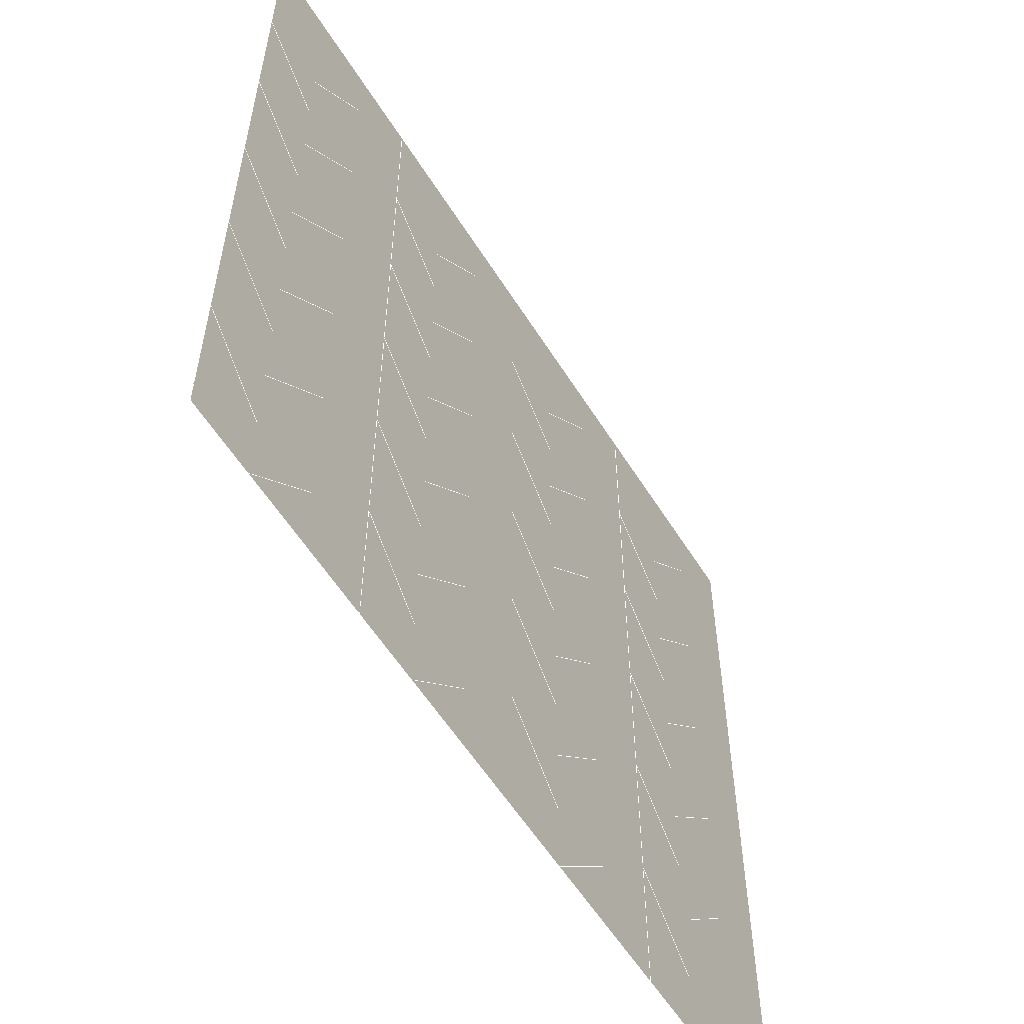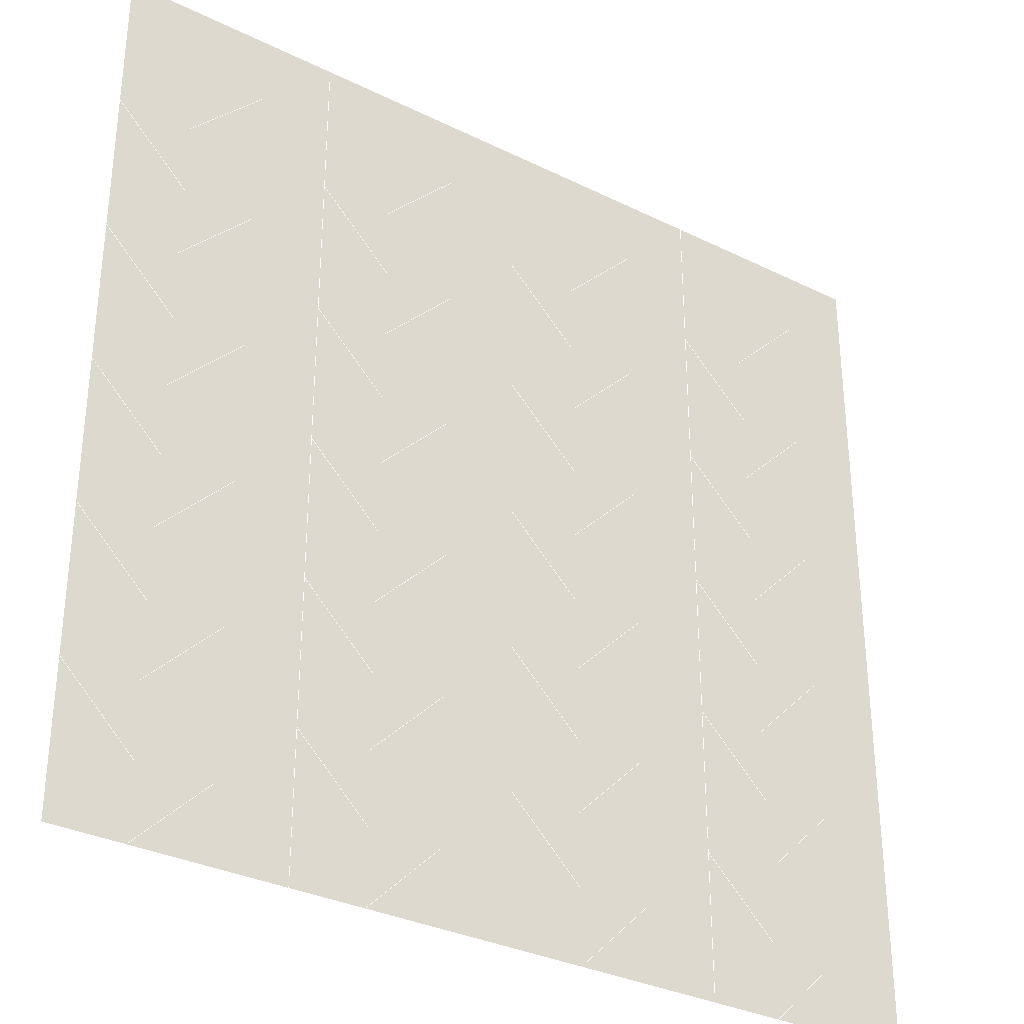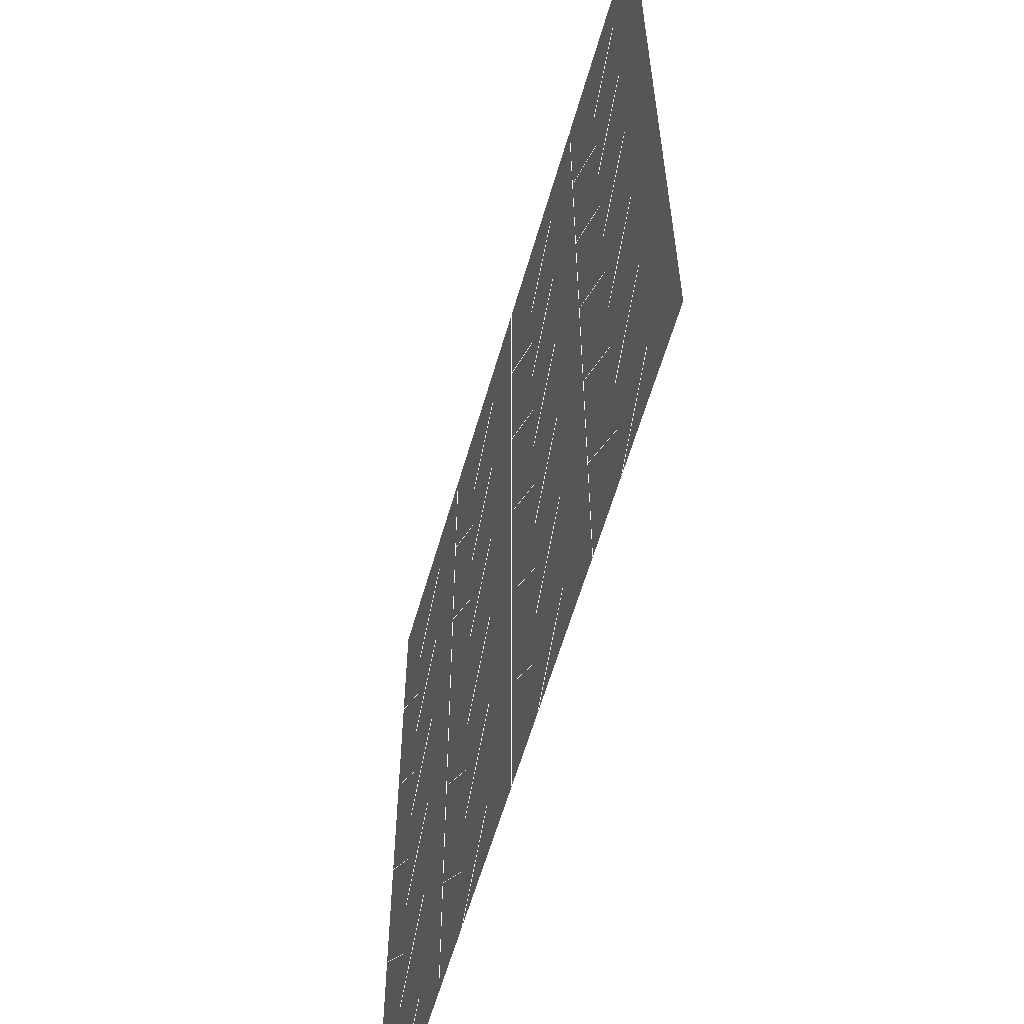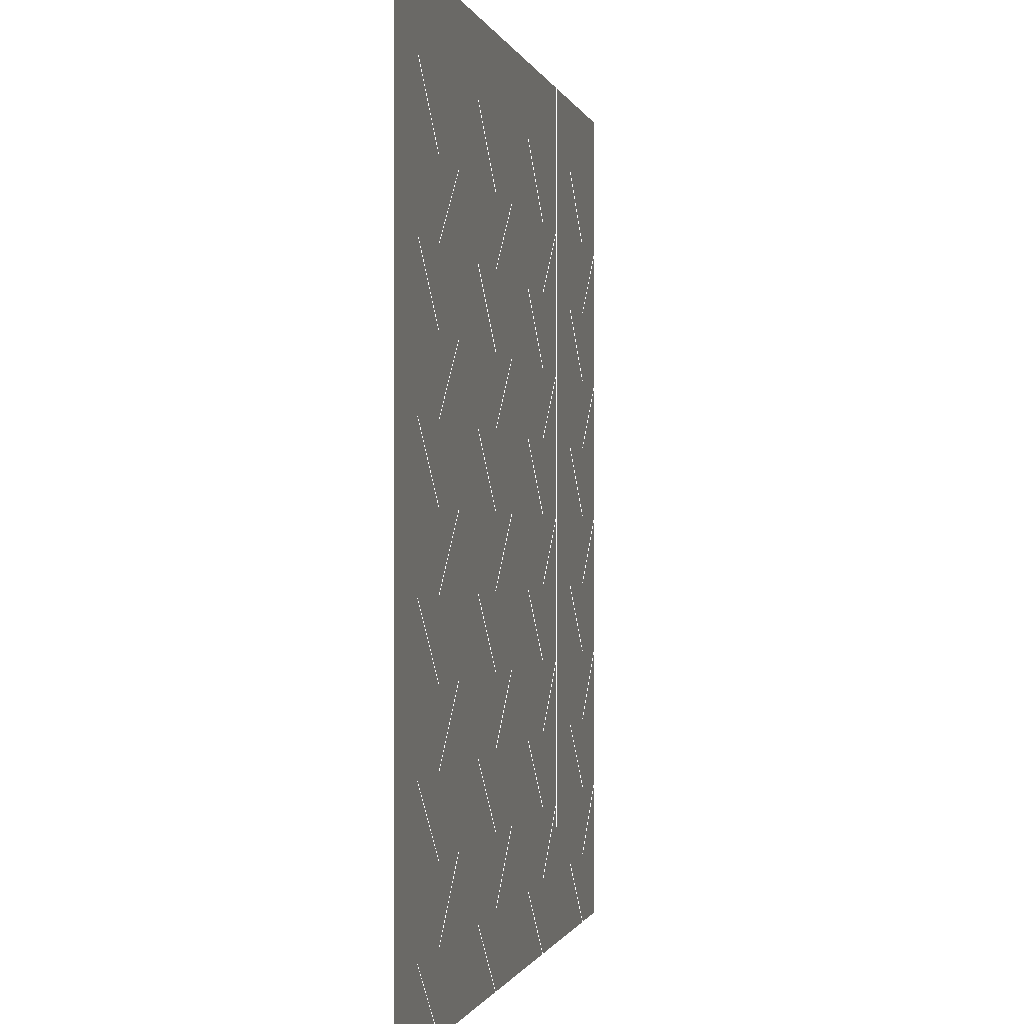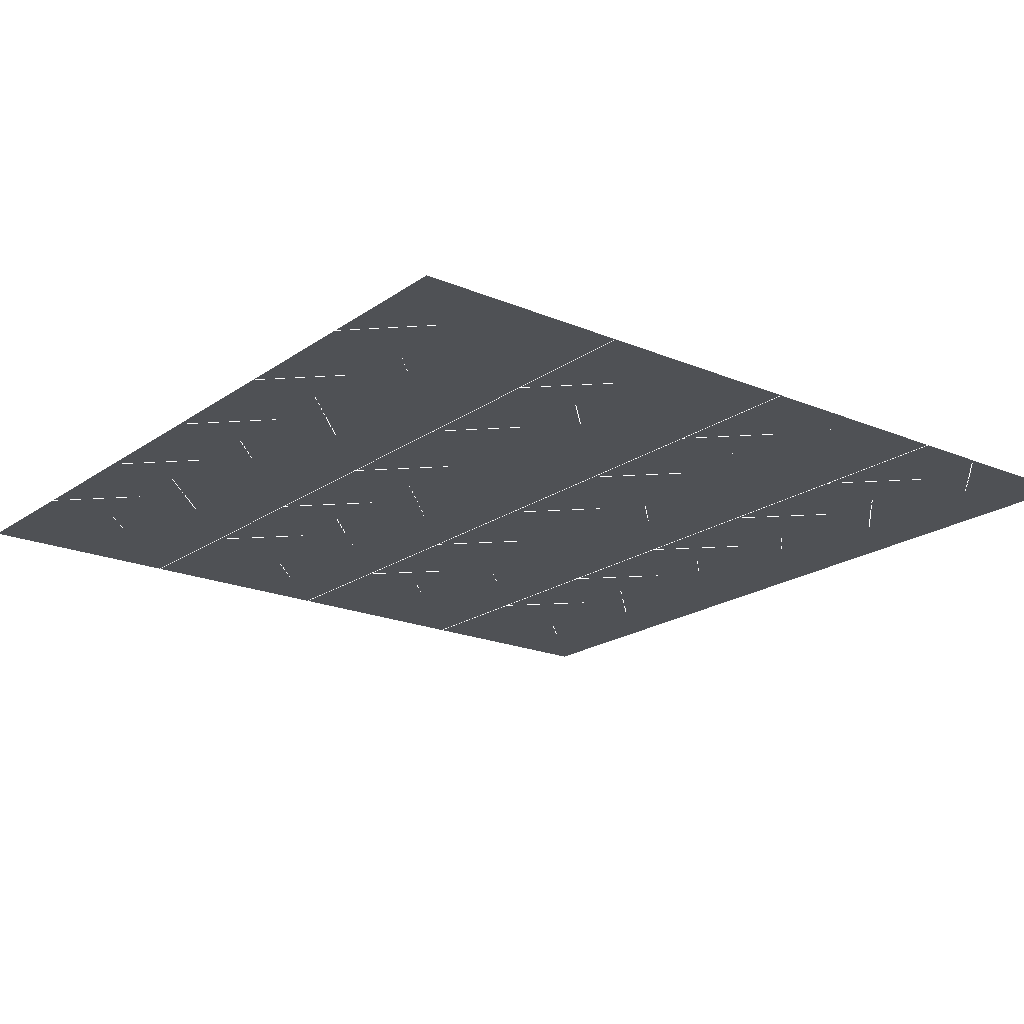
<metadata>
{"format":"obj","ext":"obj","renderer":"f3d","projection":"perspective","resolution":1024,"background":"white","views":[{"elev":-57.7,"azim":-58.2,"up":"+Y"},{"elev":-32.4,"azim":-34.5,"up":"+Y"},{"elev":-60.4,"azim":73.9,"up":"+Y"},{"elev":-0.7,"azim":102.0,"up":"+Y"},{"elev":-19.8,"azim":-38.0,"up":"+Z"}]}
</metadata>
<code>
o
v 0 0 0
v 0 1 0
v 0 2 0
v 0 3 0
v 0 4 0
v 0 5 0
v 0 6 0
v 0 7 0
v 0 8 0
v 0 9 0
v 0 10 0
v 0 11 0
v 0 12 0
v 1 0 0
v 1 1 0
v 1 2 0
v 1 3 0
v 1 4 0
v 1 5 0
v 1 6 0
v 1 7 0
v 1 8 0
v 1 9 0
v 1 10 0
v 1 11 0
v 1 12 0
v 2 0 0
v 2 1 0
v 2 2 0
v 2 3 0
v 2 4 0
v 2 5 0
v 2 6 0
v 2 7 0
v 2 8 0
v 2 9 0
v 2 10 0
v 2 11 0
v 2 12 0
v 3 0 0
v 3 1 0
v 3 2 0
v 3 3 0
v 3 4 0
v 3 5 0
v 3 6 0
v 3 7 0
v 3 8 0
v 3 9 0
v 3 10 0
v 3 11 0
v 3 12 0
v 4 0 0
v 4 1 0
v 4 2 0
v 4 3 0
v 4 4 0
v 4 5 0
v 4 6 0
v 4 7 0
v 4 8 0
v 4 9 0
v 4 10 0
v 4 11 0
v 4 12 0
v 5 0 0
v 5 1 0
v 5 2 0
v 5 3 0
v 5 4 0
v 5 5 0
v 5 6 0
v 5 7 0
v 5 8 0
v 5 9 0
v 5 10 0
v 5 11 0
v 5 12 0
v 6 0 0
v 6 1 0
v 6 2 0
v 6 3 0
v 6 4 0
v 6 5 0
v 6 6 0
v 6 7 0
v 6 8 0
v 6 9 0
v 6 10 0
v 6 11 0
v 6 12 0
v 7 0 0
v 7 1 0
v 7 2 0
v 7 3 0
v 7 4 0
v 7 5 0
v 7 6 0
v 7 7 0
v 7 8 0
v 7 9 0
v 7 10 0
v 7 11 0
v 7 12 0
v 8 0 0
v 8 1 0
v 8 2 0
v 8 3 0
v 8 4 0
v 8 5 0
v 8 6 0
v 8 7 0
v 8 8 0
v 8 9 0
v 8 10 0
v 8 11 0
v 8 12 0
v 9 0 0
v 9 1 0
v 9 2 0
v 9 3 0
v 9 4 0
v 9 5 0
v 9 6 0
v 9 7 0
v 9 8 0
v 9 9 0
v 9 10 0
v 9 11 0
v 9 12 0
v 10 0 0
v 10 1 0
v 10 2 0
v 10 3 0
v 10 4 0
v 10 5 0
v 10 6 0
v 10 7 0
v 10 8 0
v 10 9 0
v 10 10 0
v 10 11 0
v 10 12 0
v 11 0 0
v 11 1 0
v 11 2 0
v 11 3 0
v 11 4 0
v 11 5 0
v 11 6 0
v 11 7 0
v 11 8 0
v 11 9 0
v 11 10 0
v 11 11 0
v 11 12 0
v 12 0 0
v 12 1 0
v 12 2 0
v 12 3 0
v 12 4 0
v 12 5 0
v 12 6 0
v 12 7 0
v 12 8 0
v 12 9 0
v 12 10 0
v 12 11 0
v 12 12 0
f 1 2 14
f 2 15 14
f 2 3 15
f 3 16 15
f 3 4 16
f 4 17 16
f 4 5 17
f 5 18 17
f 5 6 18
f 6 19 18
f 6 7 19
f 7 20 19
f 7 8 20
f 8 21 20
f 8 9 21
f 9 22 21
f 9 10 22
f 10 23 22
f 10 11 23
f 11 24 23
f 11 12 24
f 12 25 24
f 12 13 25
f 13 26 25
f 14 15 27
f 15 28 27
f 15 16 28
f 16 29 28
f 16 17 29
f 17 30 29
f 17 18 30
f 18 31 30
f 18 19 31
f 19 32 31
f 19 20 32
f 20 33 32
f 20 21 33
f 21 34 33
f 21 22 34
f 22 35 34
f 22 23 35
f 23 36 35
f 23 24 36
f 24 37 36
f 24 25 37
f 25 38 37
f 25 26 38
f 26 39 38
f 27 28 40
f 28 41 40
f 28 29 41
f 29 42 41
f 29 30 42
f 30 43 42
f 30 31 43
f 31 44 43
f 31 32 44
f 32 45 44
f 32 33 45
f 33 46 45
f 33 34 46
f 34 47 46
f 34 35 47
f 35 48 47
f 35 36 48
f 36 49 48
f 36 37 49
f 37 50 49
f 37 38 50
f 38 51 50
f 38 39 51
f 39 52 51
f 40 41 53
f 41 54 53
f 41 42 54
f 42 55 54
f 42 43 55
f 43 56 55
f 43 44 56
f 44 57 56
f 44 45 57
f 45 58 57
f 45 46 58
f 46 59 58
f 46 47 59
f 47 60 59
f 47 48 60
f 48 61 60
f 48 49 61
f 49 62 61
f 49 50 62
f 50 63 62
f 50 51 63
f 51 64 63
f 51 52 64
f 52 65 64
f 53 54 66
f 54 67 66
f 54 55 67
f 55 68 67
f 55 56 68
f 56 69 68
f 56 57 69
f 57 70 69
f 57 58 70
f 58 71 70
f 58 59 71
f 59 72 71
f 59 60 72
f 60 73 72
f 60 61 73
f 61 74 73
f 61 62 74
f 62 75 74
f 62 63 75
f 63 76 75
f 63 64 76
f 64 77 76
f 64 65 77
f 65 78 77
f 66 67 79
f 67 80 79
f 67 68 80
f 68 81 80
f 68 69 81
f 69 82 81
f 69 70 82
f 70 83 82
f 70 71 83
f 71 84 83
f 71 72 84
f 72 85 84
f 72 73 85
f 73 86 85
f 73 74 86
f 74 87 86
f 74 75 87
f 75 88 87
f 75 76 88
f 76 89 88
f 76 77 89
f 77 90 89
f 77 78 90
f 78 91 90
f 79 80 92
f 80 93 92
f 80 81 93
f 81 94 93
f 81 82 94
f 82 95 94
f 82 83 95
f 83 96 95
f 83 84 96
f 84 97 96
f 84 85 97
f 85 98 97
f 85 86 98
f 86 99 98
f 86 87 99
f 87 100 99
f 87 88 100
f 88 101 100
f 88 89 101
f 89 102 101
f 89 90 102
f 90 103 102
f 90 91 103
f 91 104 103
f 92 93 105
f 93 106 105
f 93 94 106
f 94 107 106
f 94 95 107
f 95 108 107
f 95 96 108
f 96 109 108
f 96 97 109
f 97 110 109
f 97 98 110
f 98 111 110
f 98 99 111
f 99 112 111
f 99 100 112
f 100 113 112
f 100 101 113
f 101 114 113
f 101 102 114
f 102 115 114
f 102 103 115
f 103 116 115
f 103 104 116
f 104 117 116
f 105 106 118
f 106 119 118
f 106 107 119
f 107 120 119
f 107 108 120
f 108 121 120
f 108 109 121
f 109 122 121
f 109 110 122
f 110 123 122
f 110 111 123
f 111 124 123
f 111 112 124
f 112 125 124
f 112 113 125
f 113 126 125
f 113 114 126
f 114 127 126
f 114 115 127
f 115 128 127
f 115 116 128
f 116 129 128
f 116 117 129
f 117 130 129
f 118 119 131
f 119 132 131
f 119 120 132
f 120 133 132
f 120 121 133
f 121 134 133
f 121 122 134
f 122 135 134
f 122 123 135
f 123 136 135
f 123 124 136
f 124 137 136
f 124 125 137
f 125 138 137
f 125 126 138
f 126 139 138
f 126 127 139
f 127 140 139
f 127 128 140
f 128 141 140
f 128 129 141
f 129 142 141
f 129 130 142
f 130 143 142
f 131 132 144
f 132 145 144
f 132 133 145
f 133 146 145
f 133 134 146
f 134 147 146
f 134 135 147
f 135 148 147
f 135 136 148
f 136 149 148
f 136 137 149
f 137 150 149
f 137 138 150
f 138 151 150
f 138 139 151
f 139 152 151
f 139 140 152
f 140 153 152
f 140 141 153
f 141 154 153
f 141 142 154
f 142 155 154
f 142 143 155
f 143 156 155
f 144 145 157
f 145 158 157
f 145 146 158
f 146 159 158
f 146 147 159
f 147 160 159
f 147 148 160
f 148 161 160
f 148 149 161
f 149 162 161
f 149 150 162
f 150 163 162
f 150 151 163
f 151 164 163
f 151 152 164
f 152 165 164
f 152 153 165
f 153 166 165
f 153 154 166
f 154 167 166
f 154 155 167
f 155 168 167
f 155 156 168
f 156 169 168
l 1 13
l 3 15
l 5 17
l 7 19
l 9 21
l 11 23
l 14 28
l 16 30
l 18 32
l 20 34
l 22 36
l 24 38
l 40 52
l 42 54
l 44 56
l 46 58
l 48 60
l 50 62
l 53 67
l 55 69
l 57 71
l 59 73
l 61 75
l 63 77
l 79 91
l 81 93
l 83 95
l 85 97
l 87 99
l 89 101
l 92 106
l 94 108
l 96 110
l 98 112
l 100 114
l 102 116
l 118 130
l 120 132
l 122 134
l 124 136
l 126 138
l 128 140
l 131 145
l 133 147
l 135 149
l 137 151
l 139 153
l 141 155

</code>
